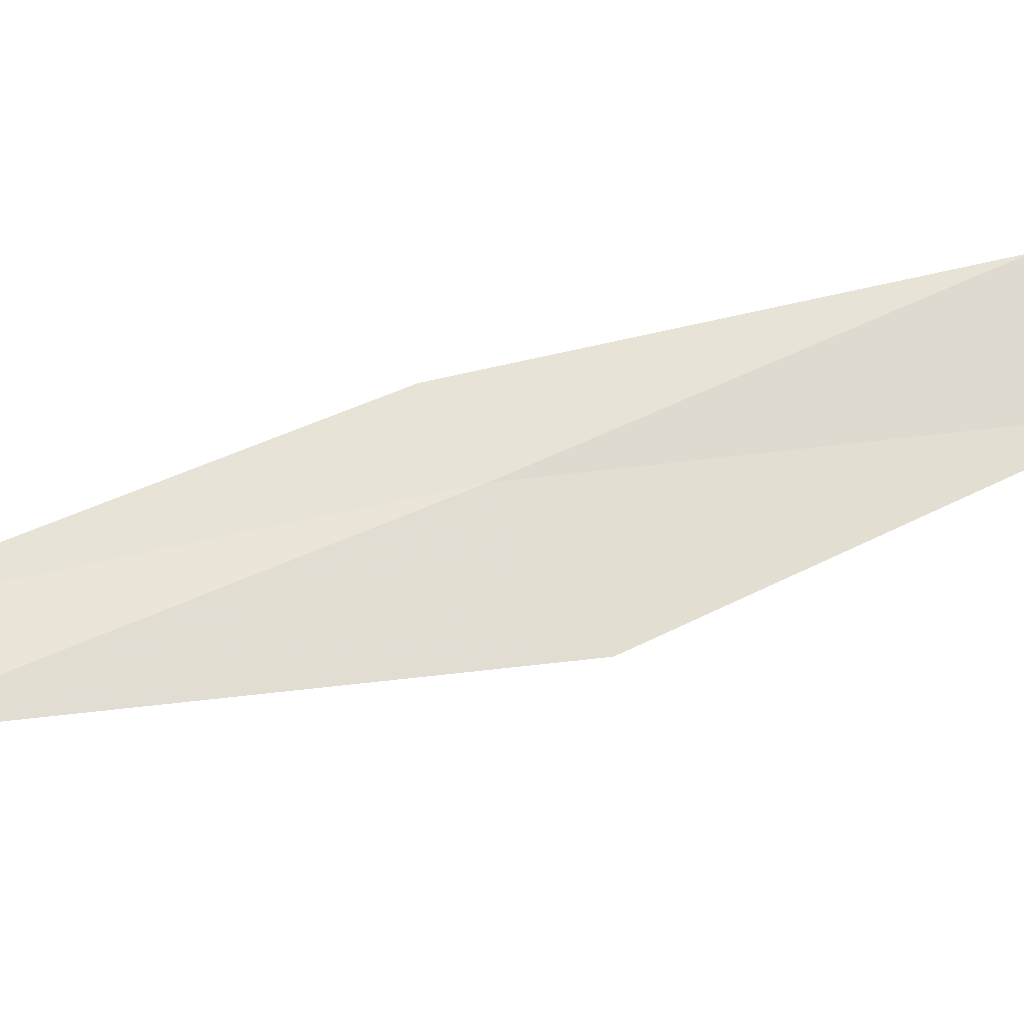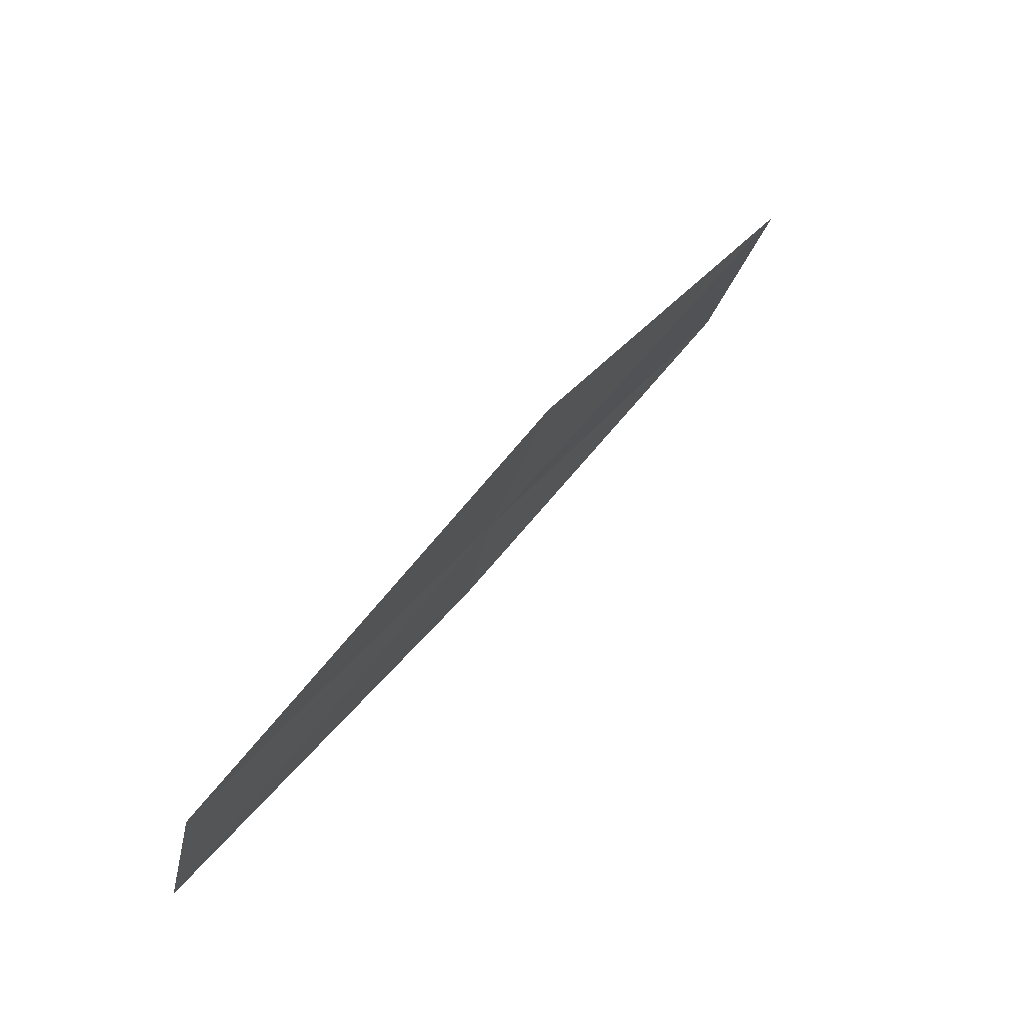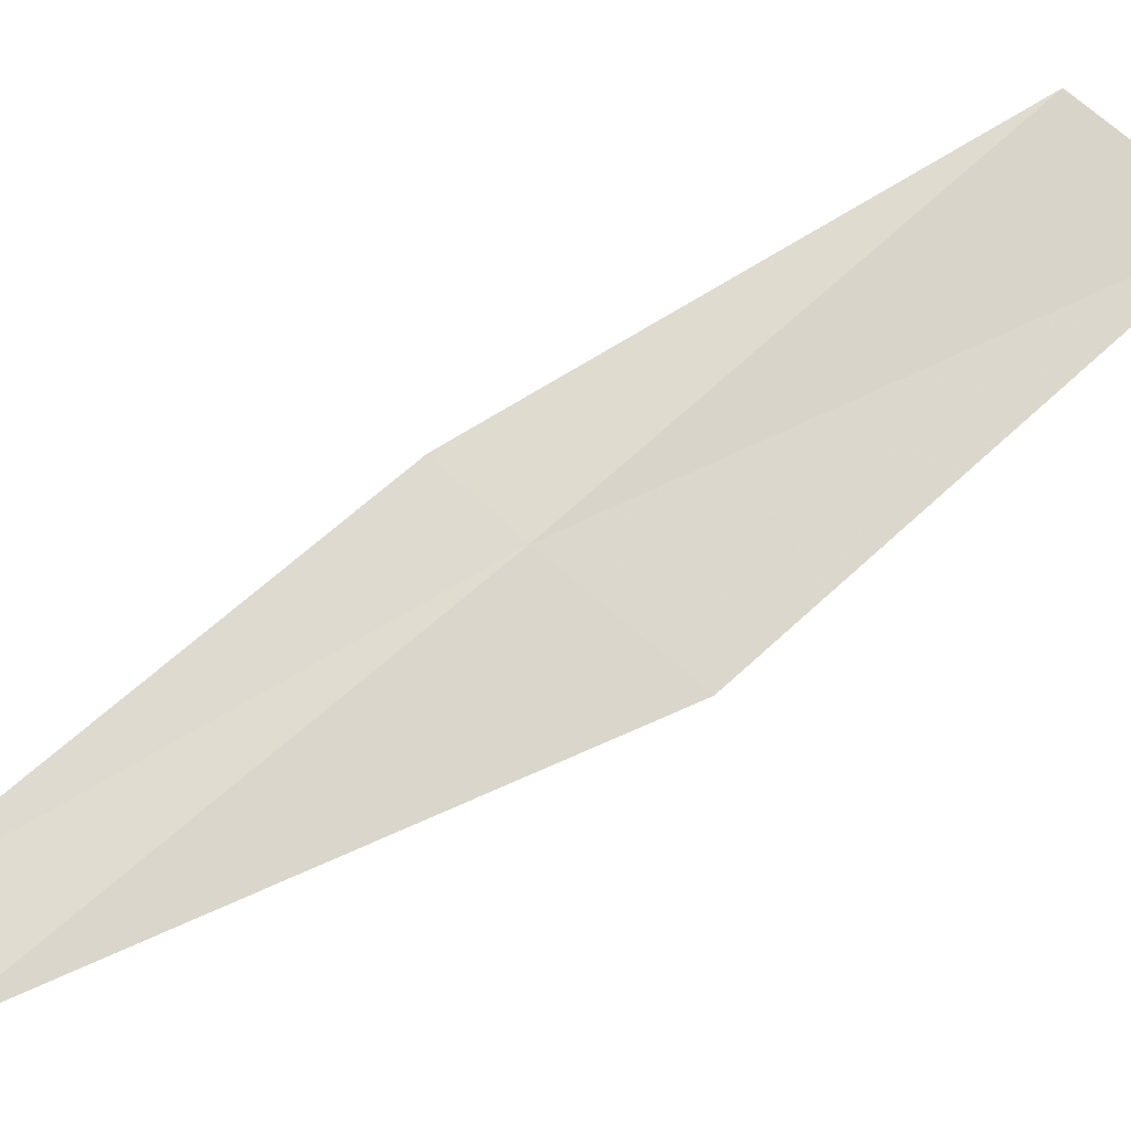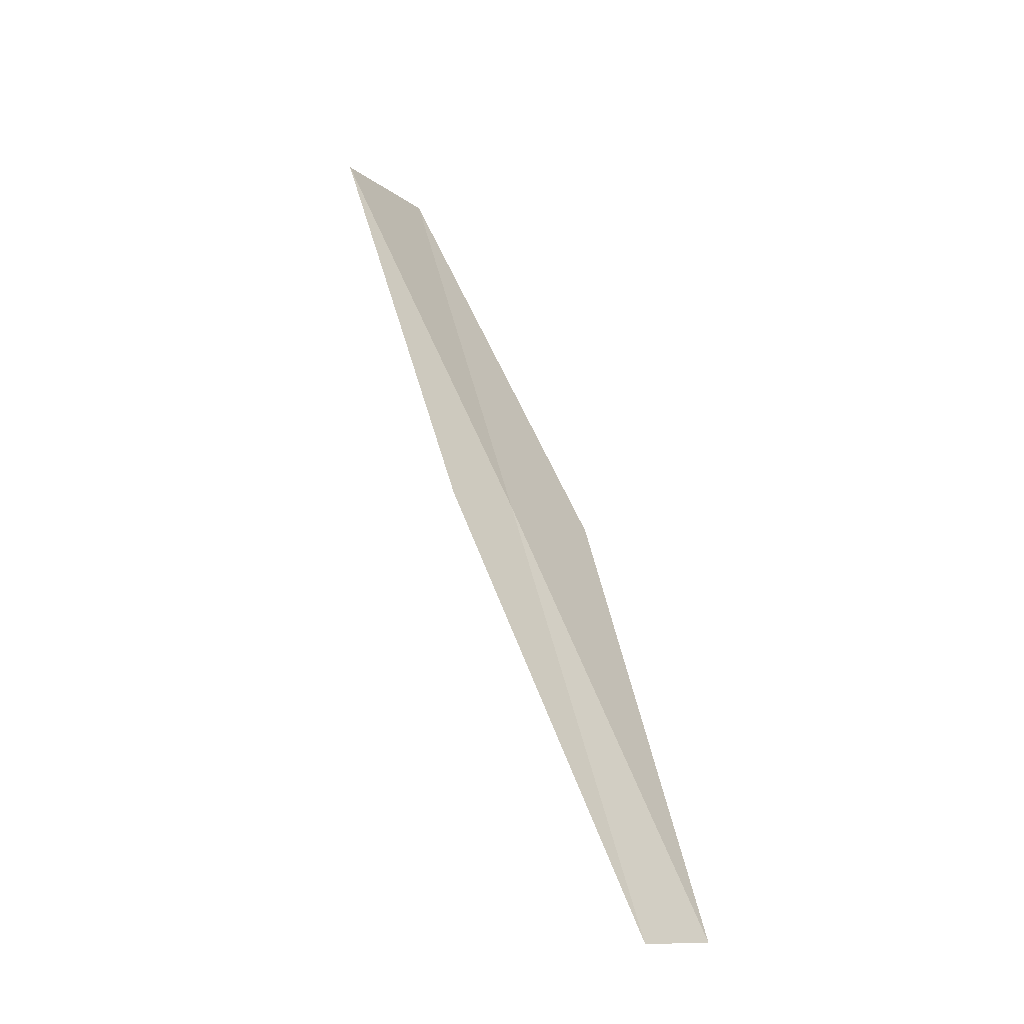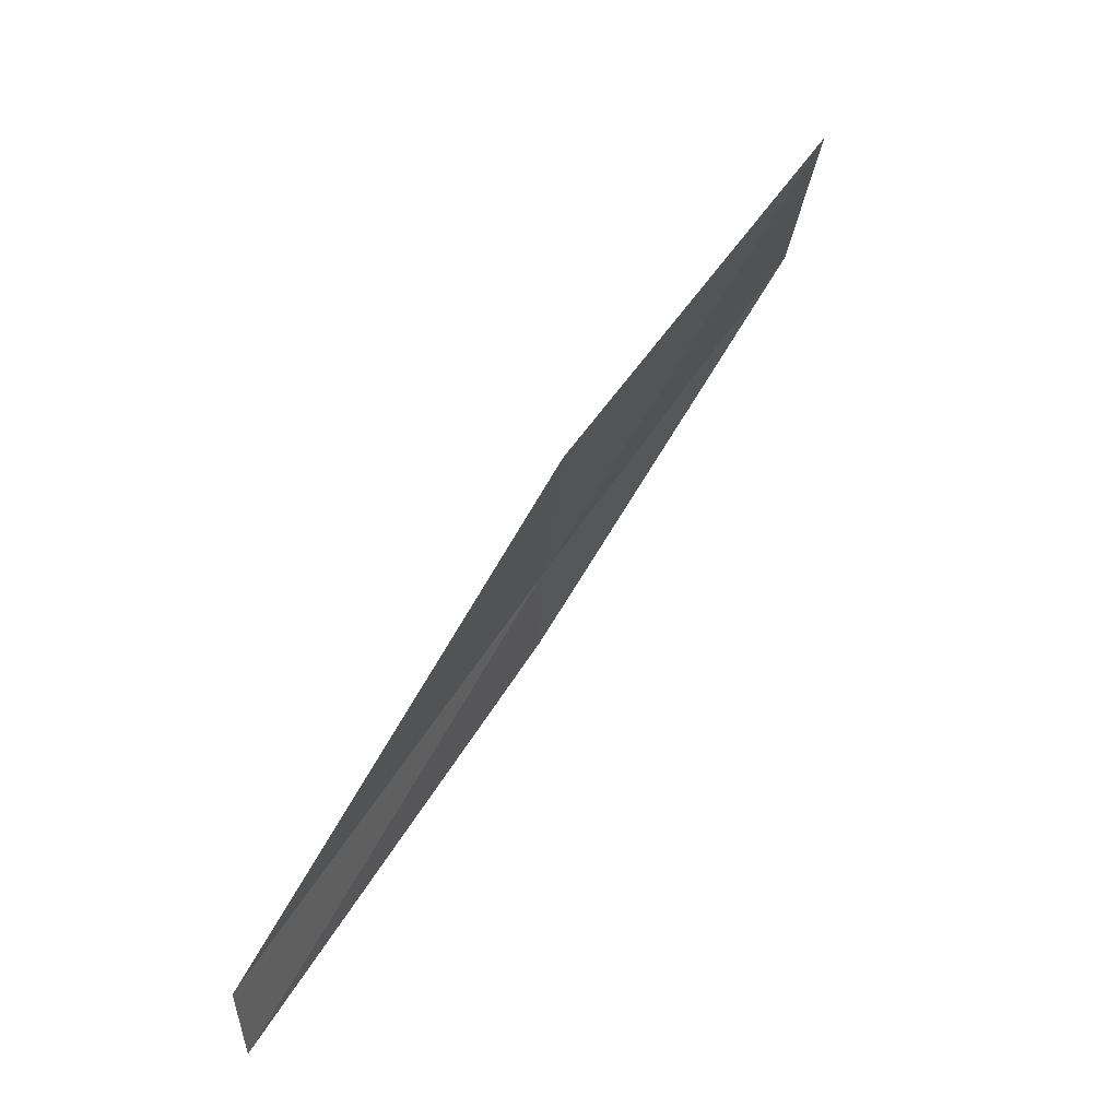
<metadata>
{"format":"obj","ext":"obj","renderer":"f3d","projection":"perspective","resolution":1024,"background":"white","views":[{"elev":-78.1,"azim":-52.0,"up":"+Y"},{"elev":-51.5,"azim":47.5,"up":"+Z"},{"elev":-69.9,"azim":-35.2,"up":"+Y"},{"elev":-10.7,"azim":-80.8,"up":"+Z"},{"elev":-42.8,"azim":61.8,"up":"+Z"}]}
</metadata>
<code>
v 18.42 -14 8
v 18.03 -13.8 8
v 17.28 -14.72 6
v 17.67 -14.94 6
v 19.12 -14.26 8
v 19.13 -13.02 10
v 19.84 -13.24 10
f 1 2 3
f 1 3 4
f 1 4 5
f 1 6 2
f 1 7 6
f 1 5 7

</code>
